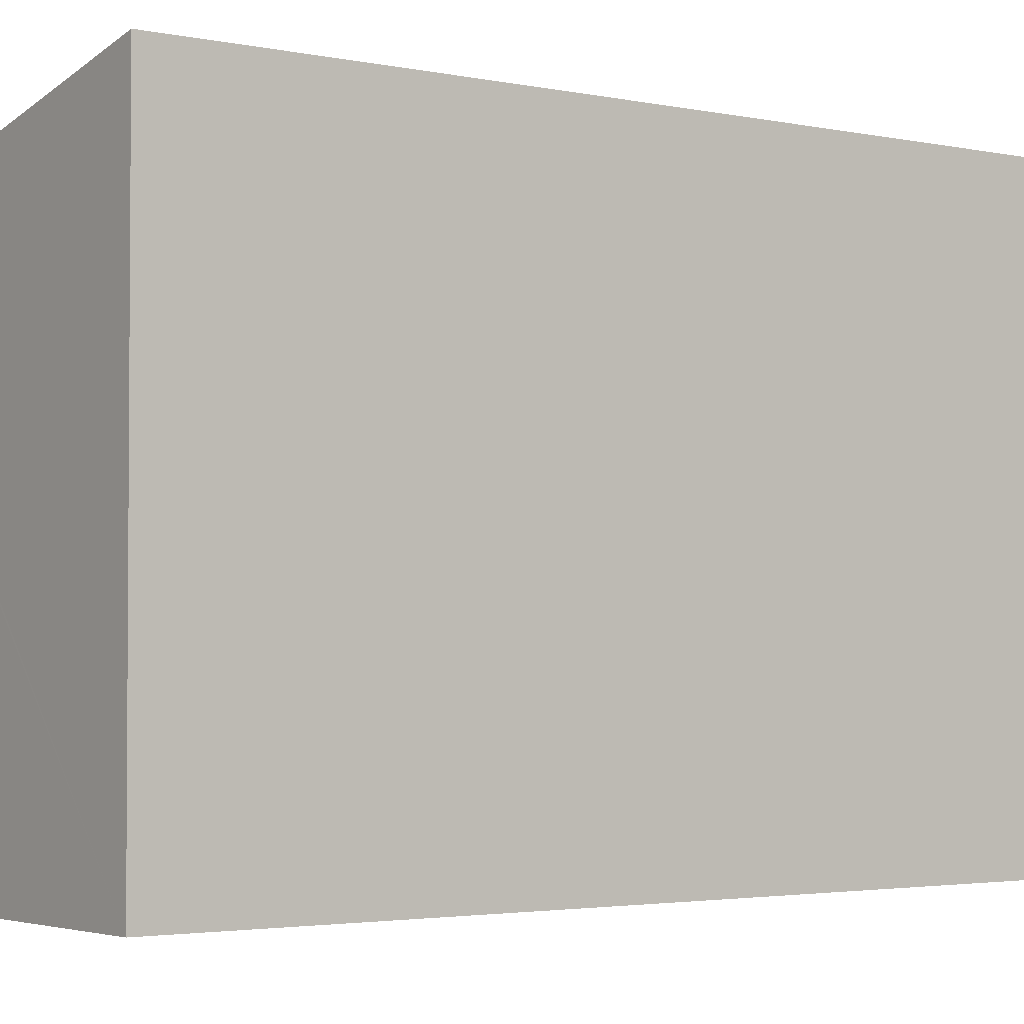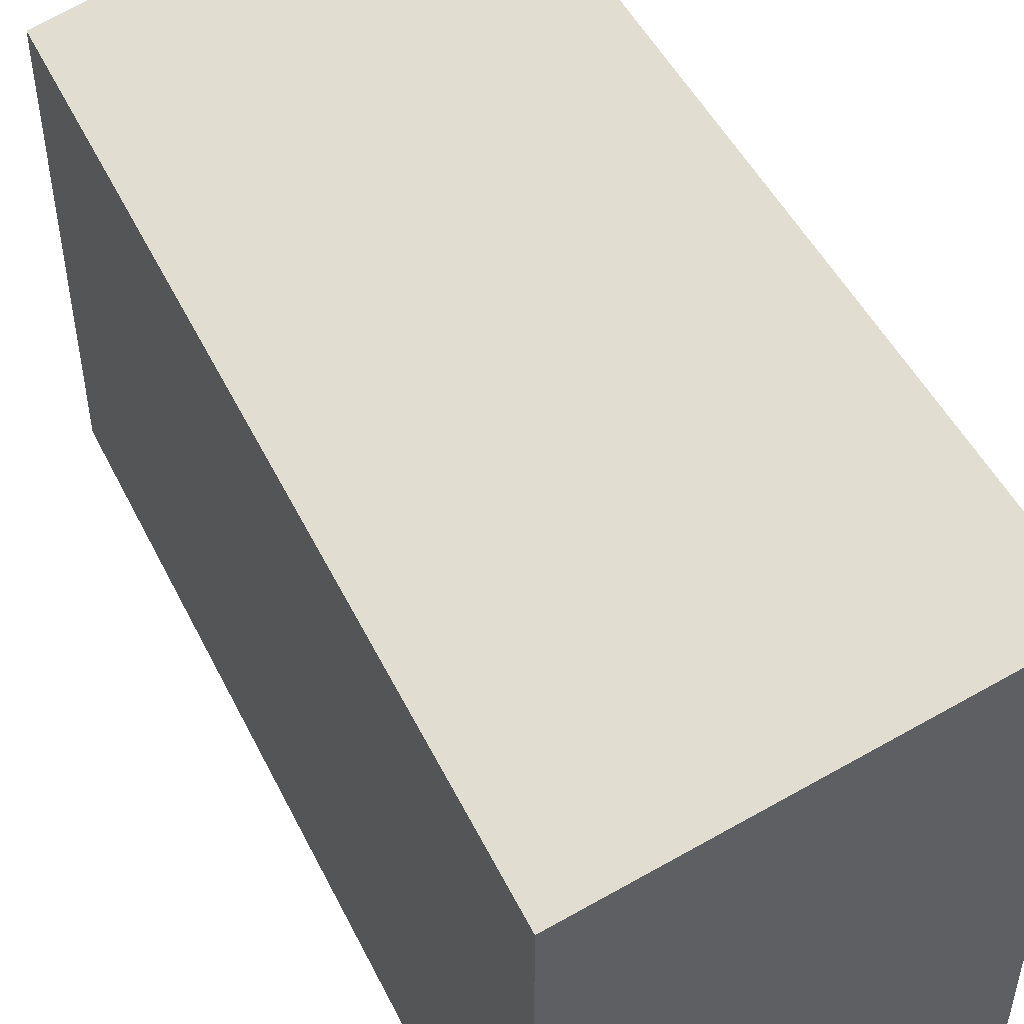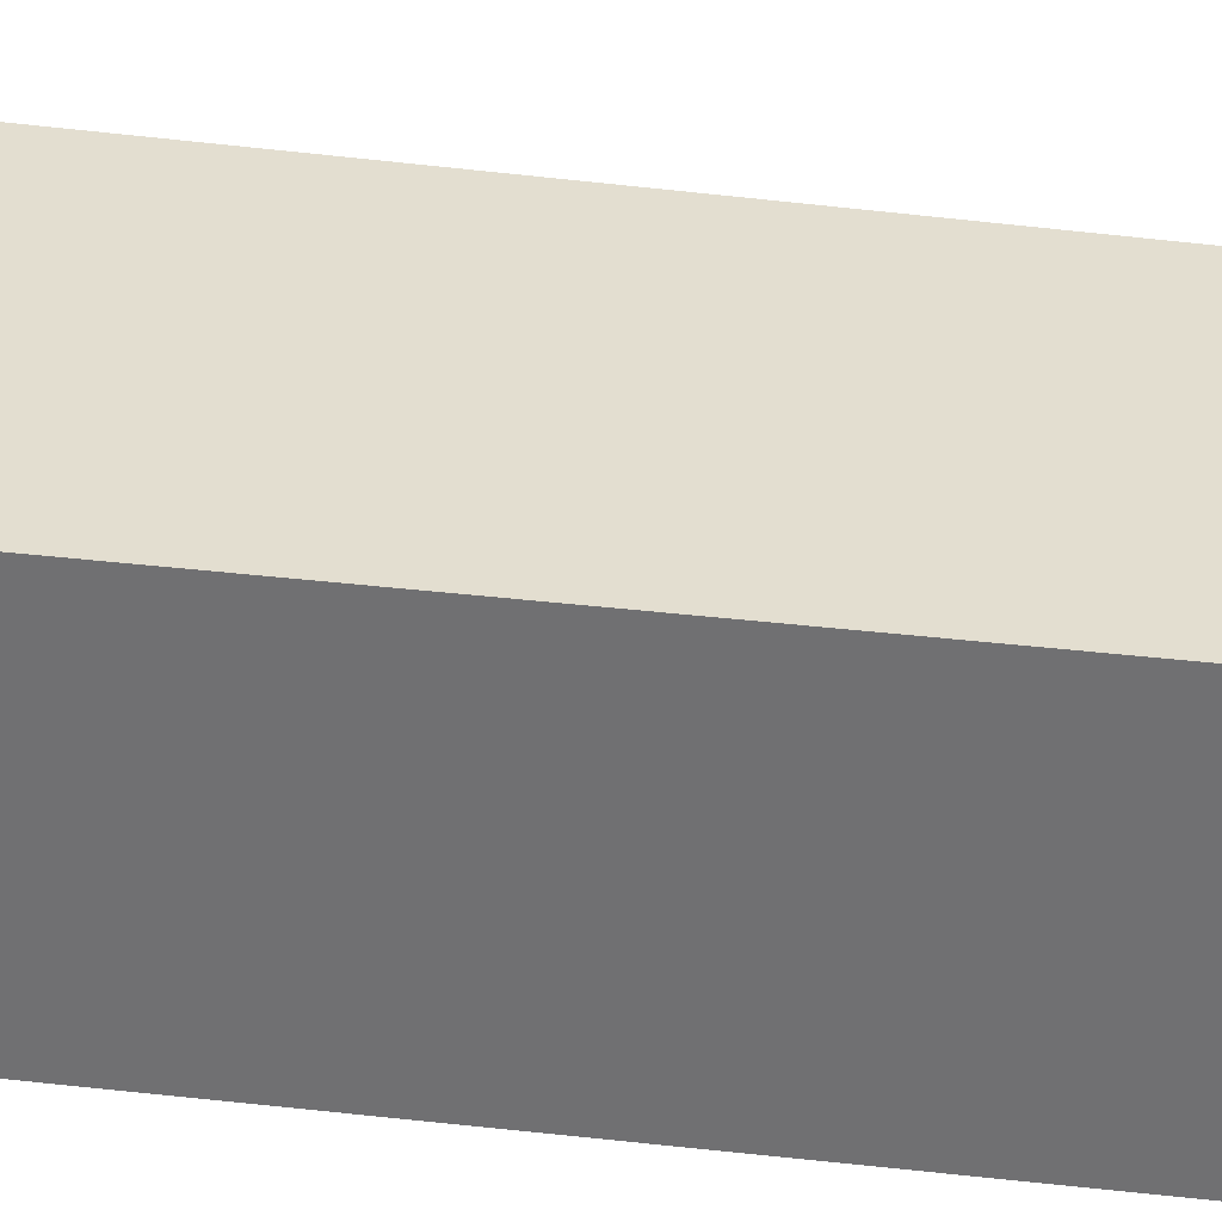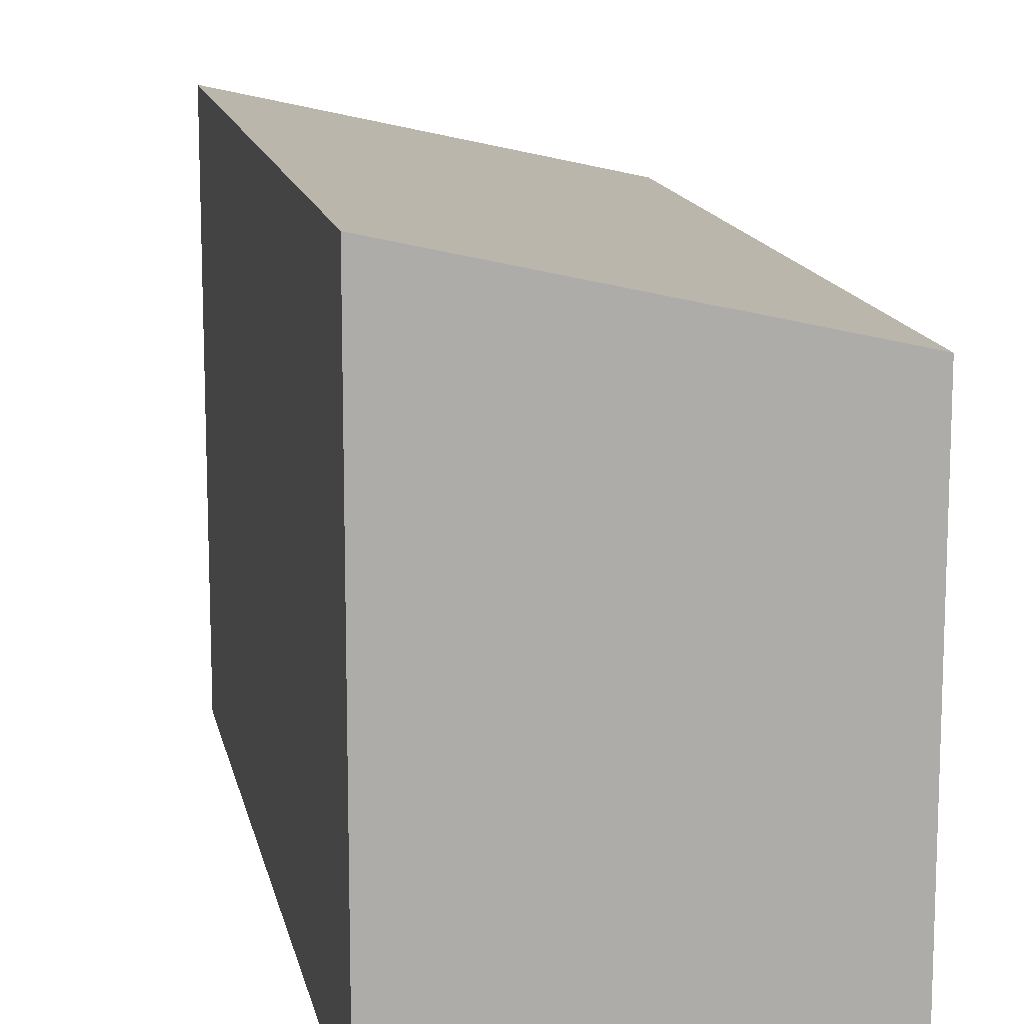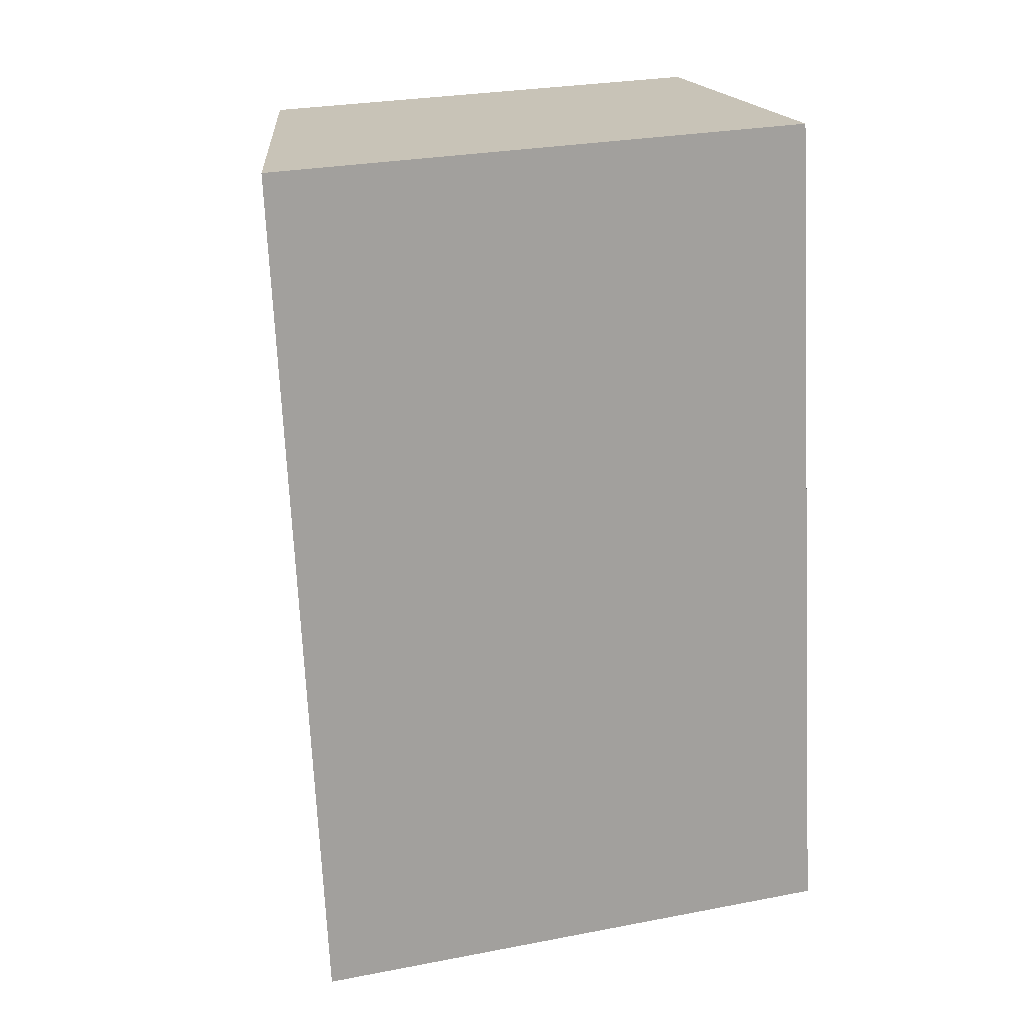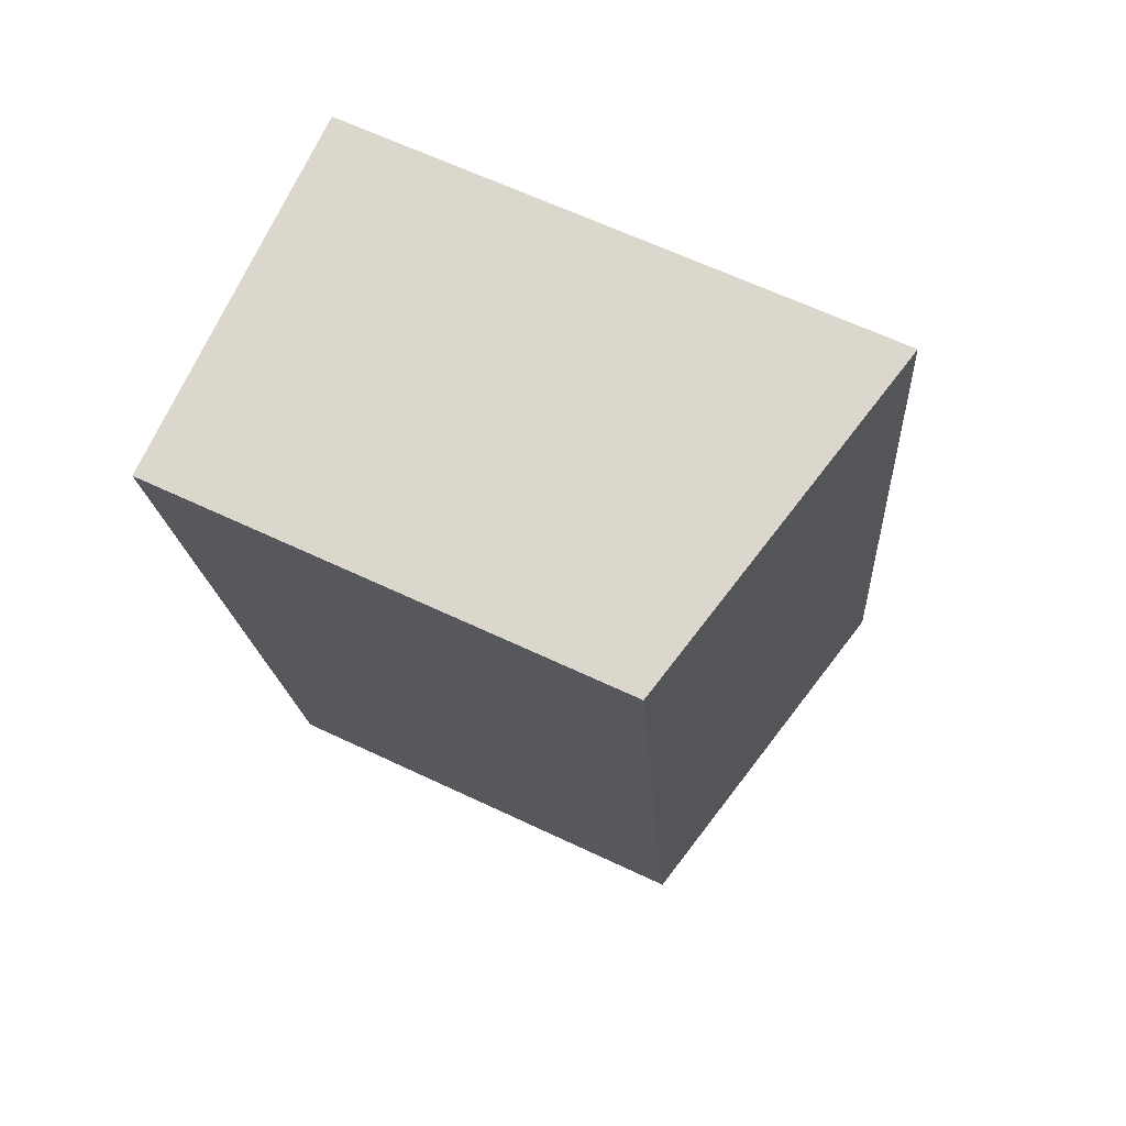
<metadata>
{"format":"obj","ext":"obj","renderer":"f3d","projection":"perspective","resolution":1024,"background":"white","views":[{"elev":-2.7,"azim":-117.8,"up":"+Y"},{"elev":51.5,"azim":162.7,"up":"+Y"},{"elev":-55.0,"azim":92.2,"up":"+Y"},{"elev":13.5,"azim":-1.1,"up":"+Y"},{"elev":28.0,"azim":-106.2,"up":"+Z"},{"elev":64.3,"azim":115.5,"up":"+Z"}]}
</metadata>
<code>
v  6.373 7.184 2.052
v  2.311 8.505 13.16
v  7.928 7.24 12.36
v  5.93 7.168 -0.886
v  5.859 7.184 -0.875
v  0.192 8.504 1.09
v  0 8.504 5.207e-16
v  0 0 0
v  5.93 5.425e-17 -0.886
v  5.859 5.358e-17 -0.875
v  2.311 -8.059e-16 13.16
v  0.192 -6.674e-17 1.09
v  7.928 -7.566e-16 12.36
v  6.373 -1.256e-16 2.052
g defaultobject
f 1 2 3
f 2 1 4
f 2 4 5
f 2 5 6
f 6 5 7
f 5 8 7
f 8 5 4
f 8 4 9
f 8 9 10
f 8 6 7
f 6 8 2
f 2 8 11
f 11 8 12
f 11 3 2
f 3 11 13
f 13 1 3
f 1 13 14
f 1 14 4
f 4 14 9
f 10 12 8
f 12 10 9
f 12 9 14
f 12 14 11
f 11 14 13

</code>
